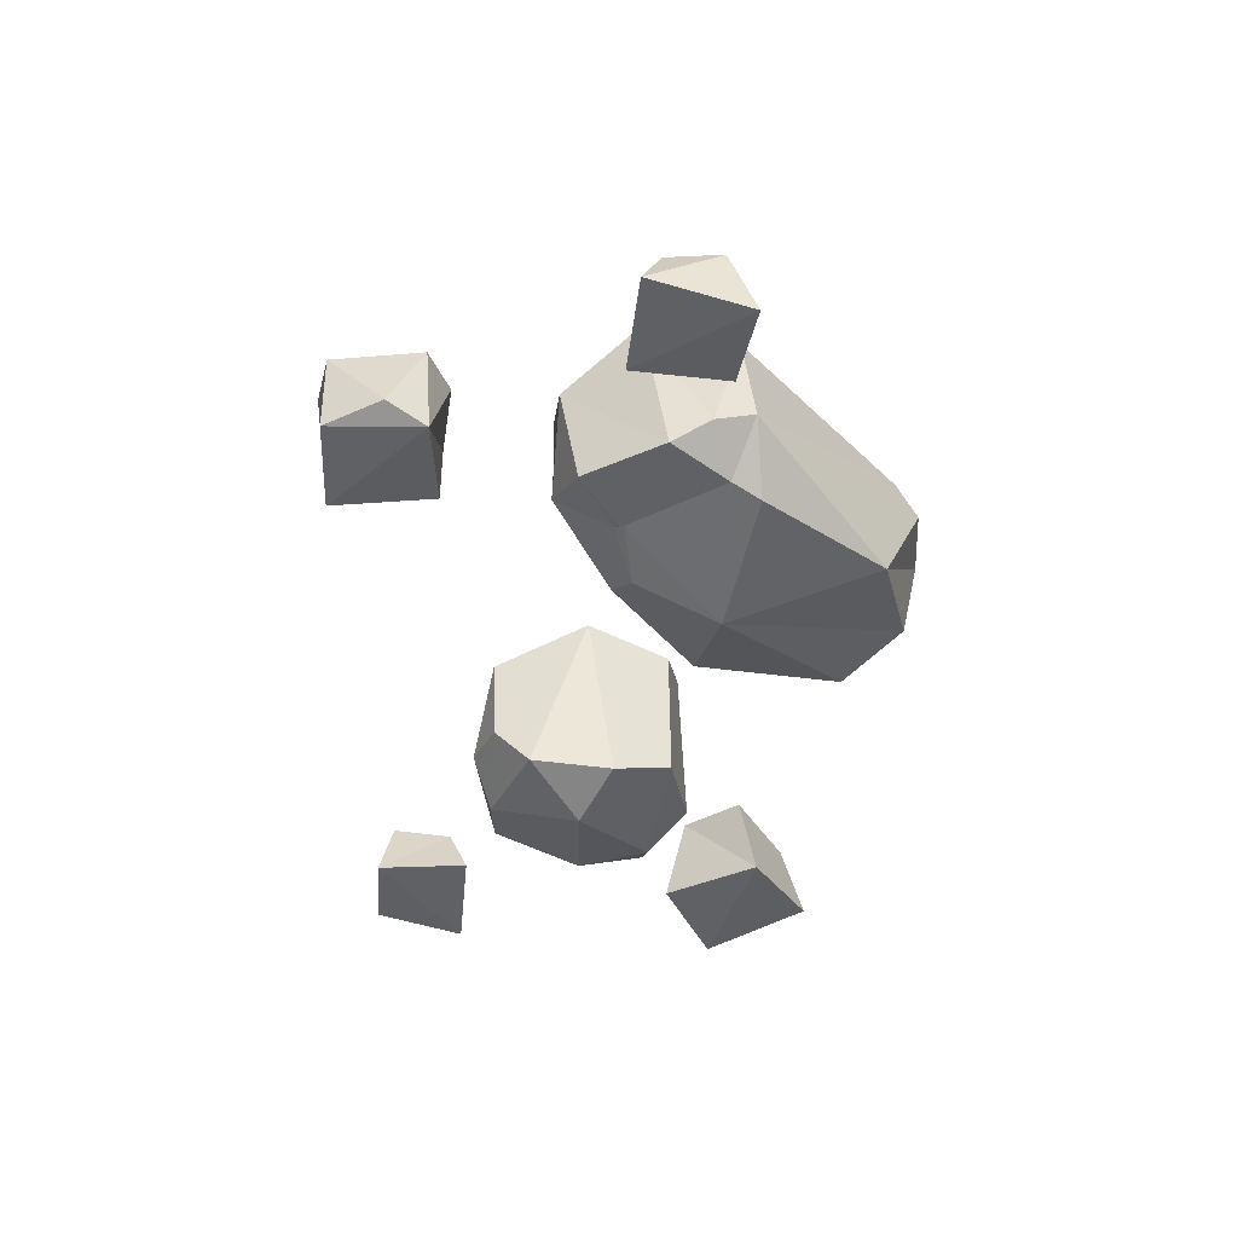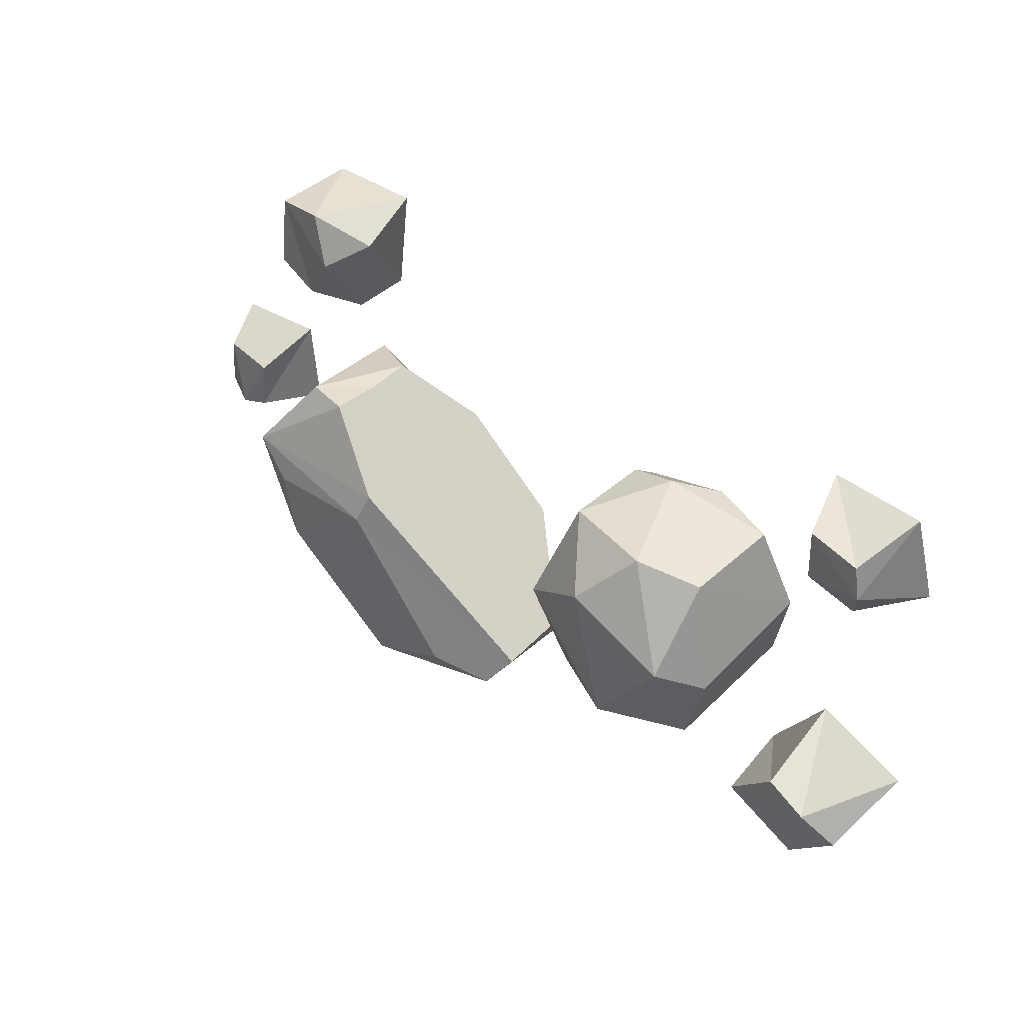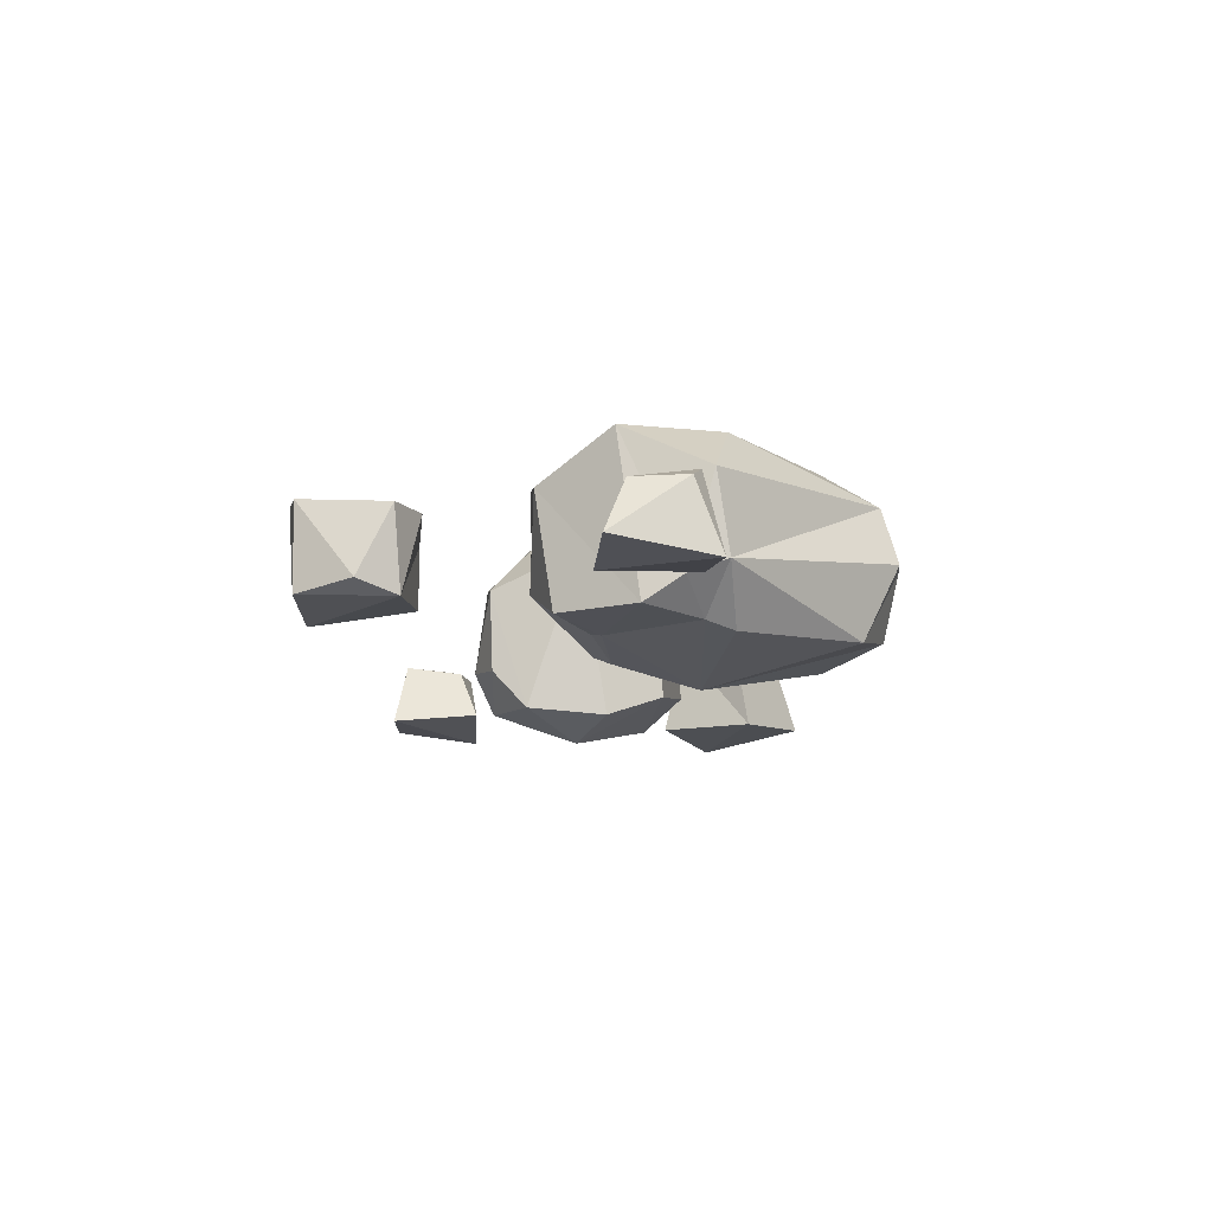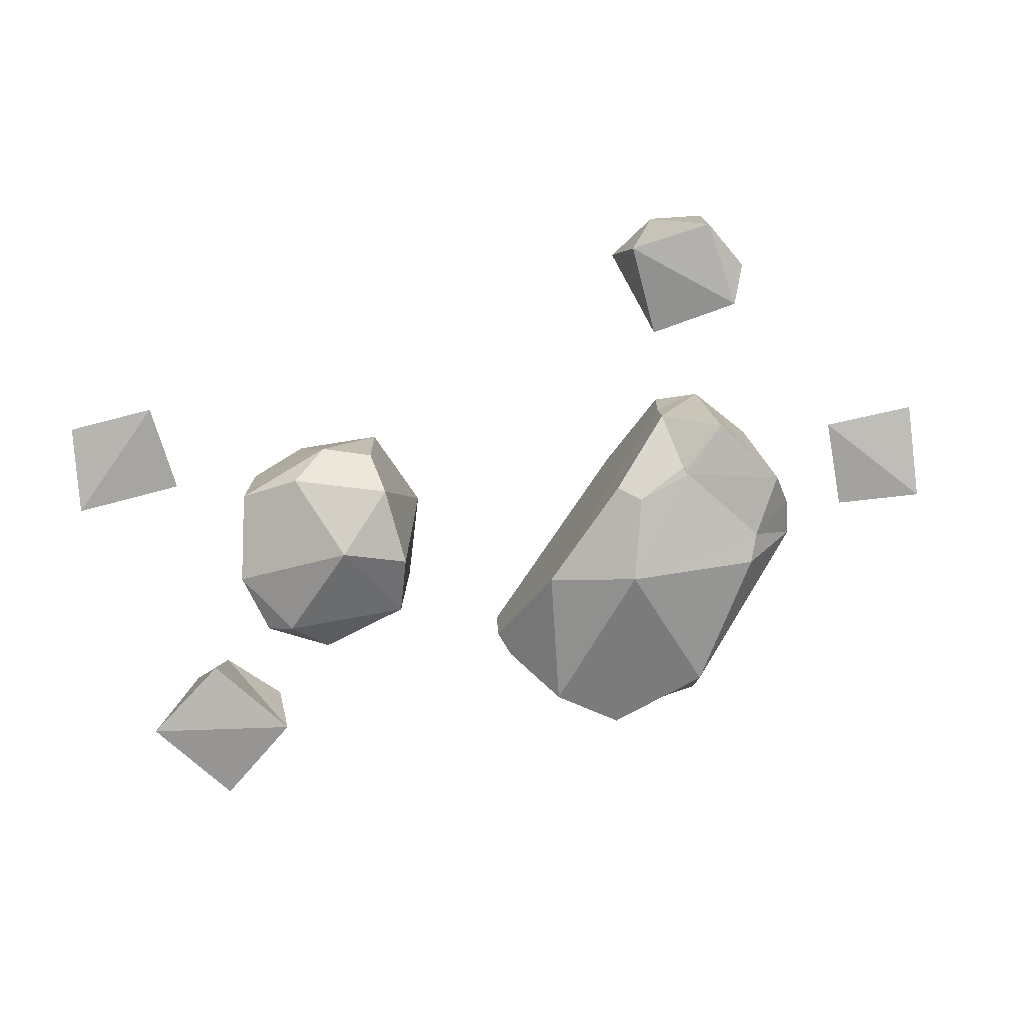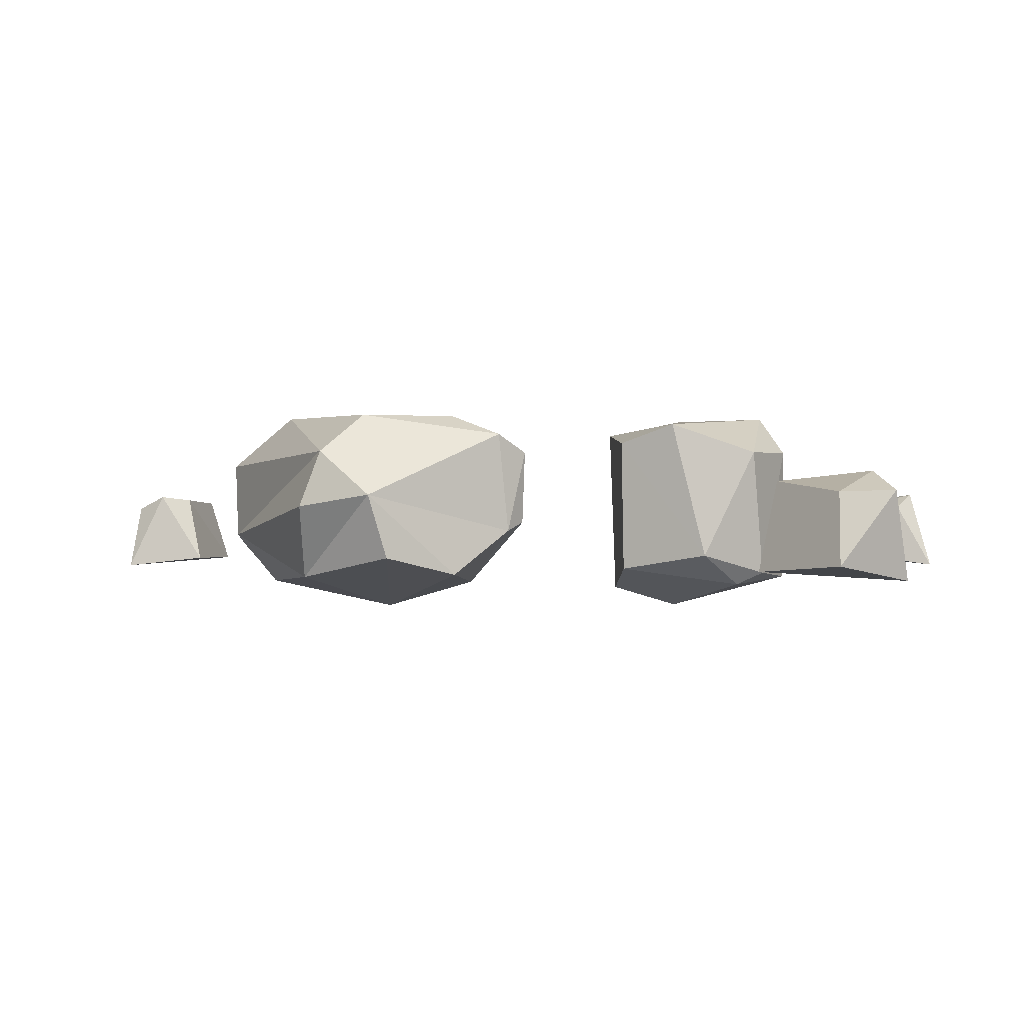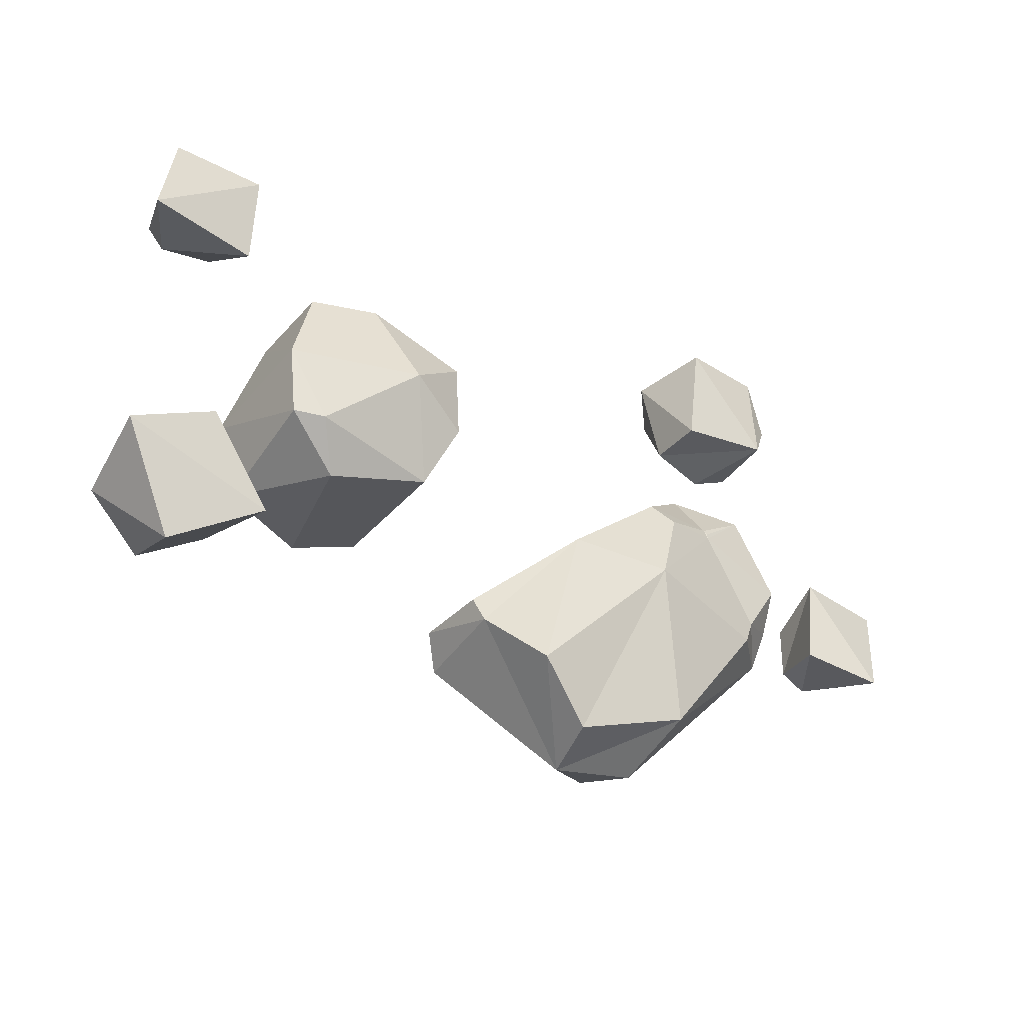
<metadata>
{"format":"obj","ext":"obj","renderer":"f3d","projection":"perspective","resolution":1024,"background":"white","views":[{"elev":-41.3,"azim":87.2,"up":"+Y"},{"elev":43.5,"azim":-136.9,"up":"+Z"},{"elev":-12.9,"azim":89.7,"up":"+Y"},{"elev":-75.4,"azim":16.1,"up":"+Y"},{"elev":-0.1,"azim":-162.1,"up":"+Y"},{"elev":-34.9,"azim":-34.8,"up":"+Z"}]}
</metadata>
<code>
v -12.12 14.18 18.21
v -3.338 10.36 25.49
v -3.555 4.554 25.33
v -23.13 -5.935 9.363
v -32.75 1.969 1.501
v -3.315 -0.7486 25.46
v -11.41 -5.747 18.9
v -33.2 10.76 1.151
v -31.8 0.9186 -1.391
v 2.127 9.331 24.97
v 3.704 -4.275 22.9
v -2.154 -5.27 18.54
v -11.2 15.67 14.87
v -2.5 -5.166 19.05
v -8.861 -6.98 16.87
v -24.22 15.44 -0.9434
v 9.016 -4.361 14.14
v 7.477 14.48 16.65
v -2.042 -5.311 18
v -12.48 -9.079 7.299
v -26.77 -4.467 -7.286
v 2.515 15.66 13.22
v -30.92 13.02 -2.469
v 0.8483 15.7 4.879
v -14.21 15.52 -6.179
v 9.641 -1.513 9.721
v 9.874 9.463 6.661
v -10.98 10.79 -12.35
v -18.52 5.342 -15.19
v 8.848 0.2553 5.239
v -20.27 -2.344 -13.52
v -7.757 -4.854 -9.725
v 2.815 -5.865 4.388
v 4.473 -5.051 7.649
v -43.37 12.19 10.55
v -41.86 8.827 31.51
v -39.2 13.54 20.42
v -40.71 -5.865 26.9
v -40.8 -6.708 17.26
v -43.69 -4.055 10.4
v -47.38 15.61 26.46
v -41.77 -1.16 31.14
v -47.64 -0.4319 33.55
v -47.88 -9.085 20.96
v -50.49 14.49 8.893
v -52.42 11.16 32.33
v -51.73 -4.934 31.32
v -54.93 -2.243 7.757
v -59.28 15.57 22.17
v -60.71 10.86 10.2
v -58.11 -5.98 12.39
v -59.22 8.367 30.82
v -62.95 10.95 19.13
v -61.33 -4.479 12.85
v -59.23 -3.02 30.82
v -62.54 -5.161 20.55
v 8.612 6.25 48.62
v -3.943 4.223 47.06
v 2.294 7.062 49.92
v 8.734 -3.532 48.45
v -0.3193 8.308 44.39
v -1.357 -4.622 48.28
v -1.508 3.946 36.89
v 11.61 -2.442 42.12
v 5.832 5.504 36.05
v 10.84 5.445 38.42
v 9.351 -3.788 37.74
v -1.507 -2.909 36.88
v -71.09 7.646 6.646
v -79.51 5.871 0.4797
v -76.17 8.271 5.044
v -70.25 -3.595 9.27
v -80.54 -4.992 3.303
v -73.66 5.634 -5.873
v -63.46 -3.931 -1.405
v -65.37 6.971 0.1921
v -74.16 -3.018 -8.529
v -76.2 5.25 43.11
v -75.91 4.005 35.68
v -77.18 5.676 39.5
v -78.17 -2.676 45.58
v -80.33 -3.845 35.03
v -69.87 3.907 36.69
v -67.45 -2.863 45.29
v -70.15 4.822 43.86
v -67.52 -2.066 34.4
v 18.68 4.943 9.953
v 26.12 3.77 9.707
v 22.21 5.4 8.71
v 16.13 -3.012 8.18
v 26.12 -4.088 6.77
v 25.56 3.681 15.8
v 17.2 -3.162 18.85
v 18.38 4.528 16.04
v 28.05 -2.262 17.99
v -8.962 3.964 -13.98
f 1 13 8
f 13 23 8
f 8 4 1
f 2 1 3
f 1 4 3
f 4 8 5
f 3 4 6
f 4 5 9
f 4 7 6
f 6 7 14
f 7 4 15
f 7 15 14
f 8 9 5
f 10 3 6
f 23 9 8
f 2 3 10
f 18 13 1
f 11 6 14
f 10 6 11
f 12 14 19
f 20 15 4
f 19 14 15
f 4 9 21
f 4 21 20
f 13 16 23
f 23 29 9
f 20 19 15
f 18 1 2
f 12 11 14
f 22 13 18
f 19 11 12
f 17 11 19
f 29 21 9
f 24 16 13
f 24 13 22
f 10 11 17
f 2 10 18
f 18 10 17
f 34 17 19
f 21 29 31
f 25 23 16
f 18 24 22
f 25 16 24
f 26 18 17
f 23 25 29
f 24 28 25
f 31 20 21
f 26 17 34
f 20 34 19
f 24 18 27
f 27 18 26
f 27 26 30
f 28 24 27
f 28 27 30
f 25 28 29
f 28 30 96
f 32 96 30
f 30 26 34
f 31 29 32
f 30 33 32
f 30 34 33
f 31 32 20
f 32 33 20
f 33 34 20
f 37 41 36
f 38 36 42
f 37 36 38
f 37 38 39
f 37 39 40
f 44 39 38
f 35 45 37
f 44 40 39
f 45 41 37
f 41 46 36
f 36 43 42
f 38 42 47
f 38 47 44
f 36 46 43
f 35 37 40
f 42 43 47
f 48 35 40
f 48 45 35
f 46 52 43
f 47 56 44
f 41 49 46
f 55 47 43
f 43 52 55
f 45 49 41
f 48 40 51
f 50 45 48
f 47 55 56
f 50 49 45
f 49 52 46
f 44 51 40
f 53 52 49
f 49 50 53
f 50 48 54
f 53 50 54
f 52 53 56
f 53 54 56
f 54 48 51
f 52 56 55
f 56 54 51
f 56 51 44
f 59 61 58
f 59 58 62
f 59 62 60
f 57 61 59
f 61 63 58
f 57 59 60
f 62 58 68
f 64 57 60
f 68 67 62
f 61 65 63
f 58 63 68
f 57 65 61
f 64 60 67
f 66 57 64
f 66 65 57
f 62 67 60
f 66 64 67
f 65 66 67
f 63 65 67
f 63 67 68
f 71 70 73
f 71 73 72
f 71 74 70
f 69 71 72
f 73 70 77
f 75 69 72
f 77 75 73
f 71 76 74
f 70 74 77
f 69 76 71
f 76 69 75
f 73 75 72
f 74 76 75
f 74 75 77
f 80 79 82
f 80 82 81
f 80 83 79
f 78 80 81
f 82 79 86
f 84 78 81
f 86 84 82
f 80 85 83
f 79 83 86
f 78 85 80
f 85 78 84
f 82 84 81
f 83 85 84
f 83 84 86
f 89 88 91
f 89 91 90
f 89 92 88
f 87 89 90
f 91 88 95
f 93 87 90
f 95 93 91
f 89 94 92
f 88 92 95
f 87 94 89
f 94 87 93
f 91 93 90
f 92 94 93
f 92 93 95
f 29 96 32
f 28 96 29

</code>
